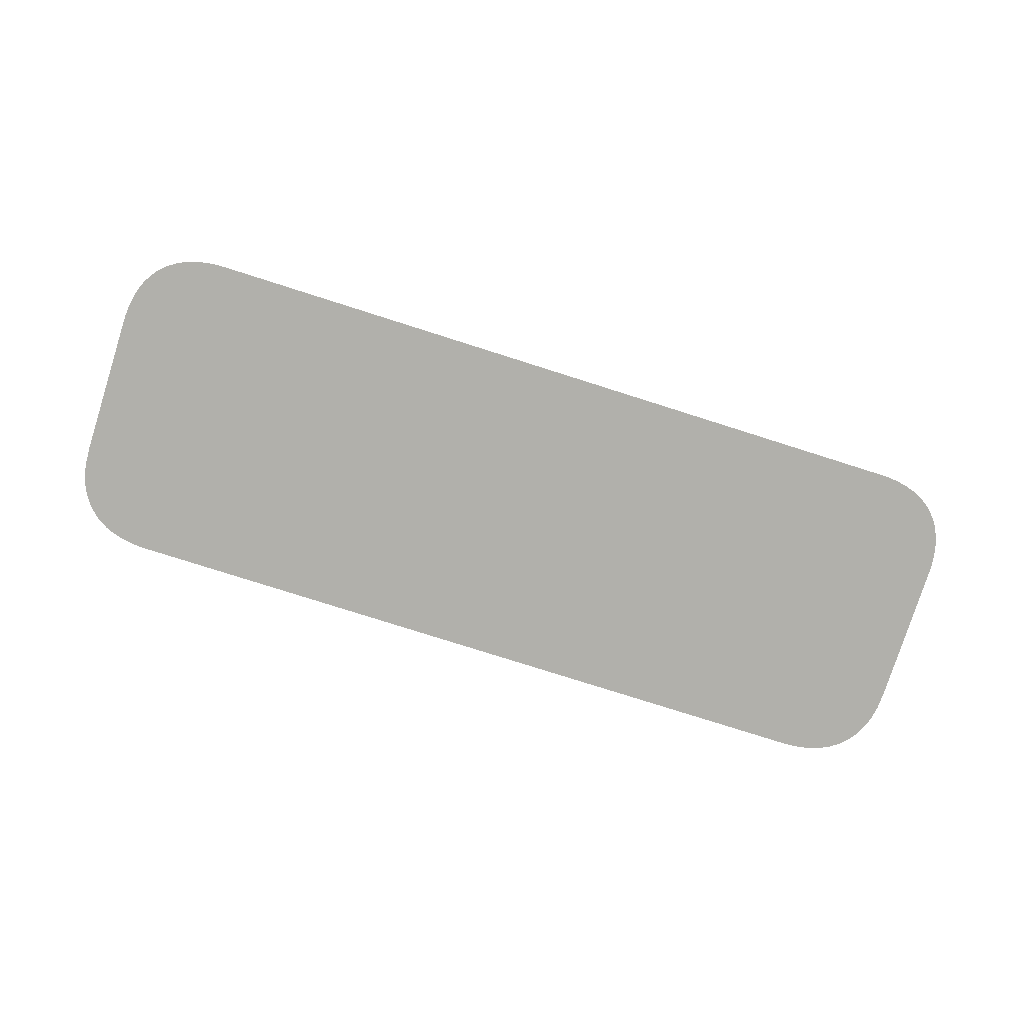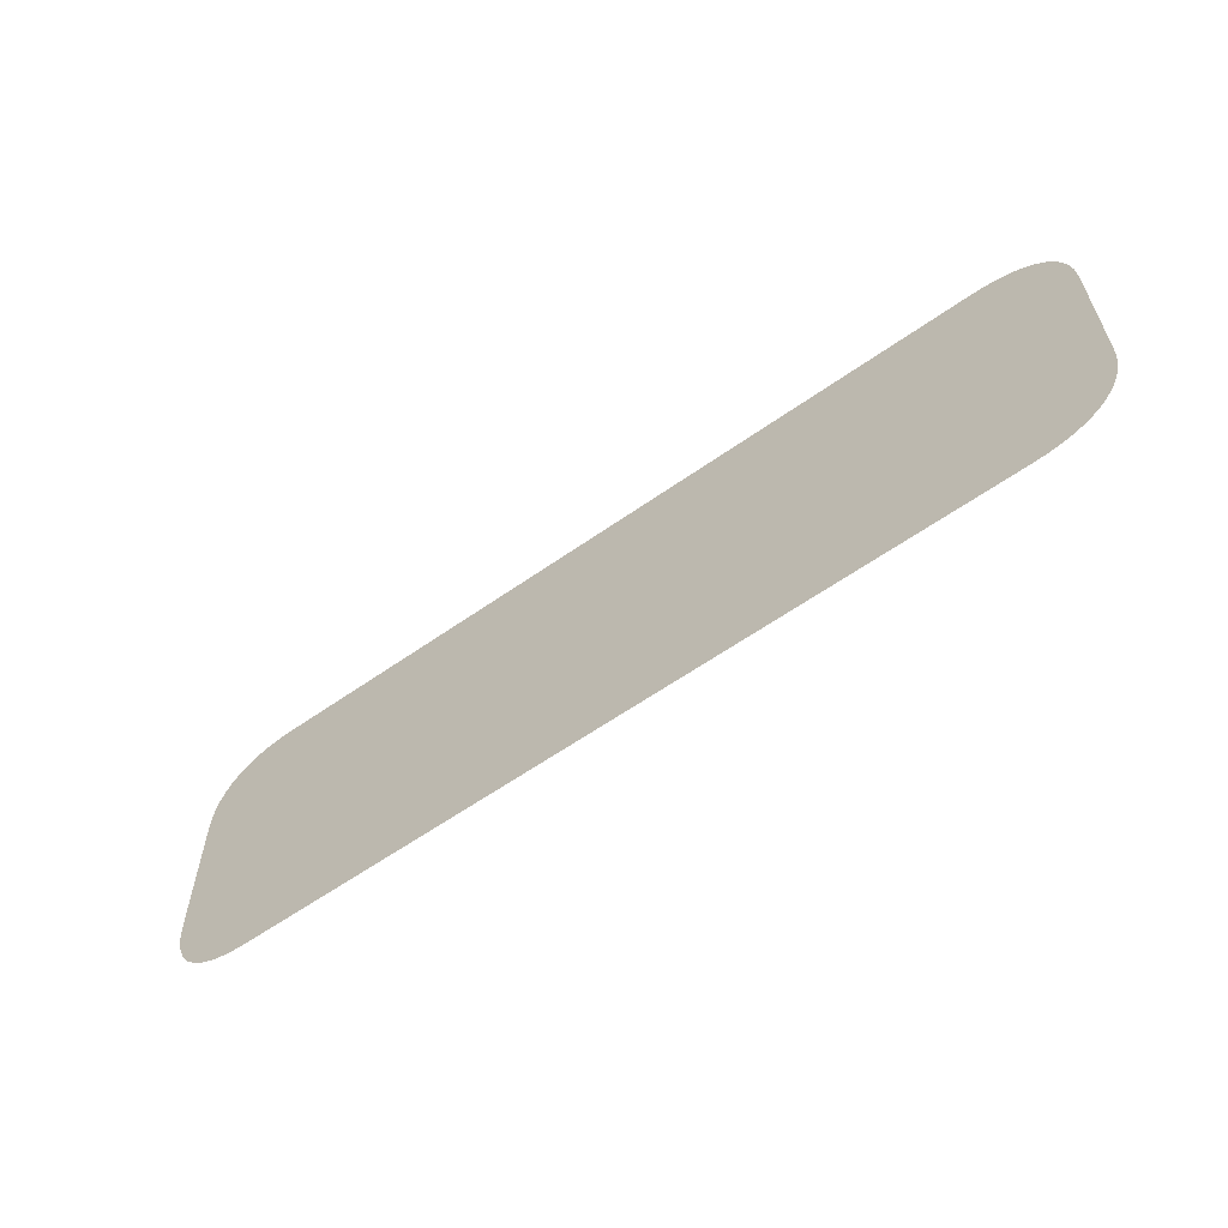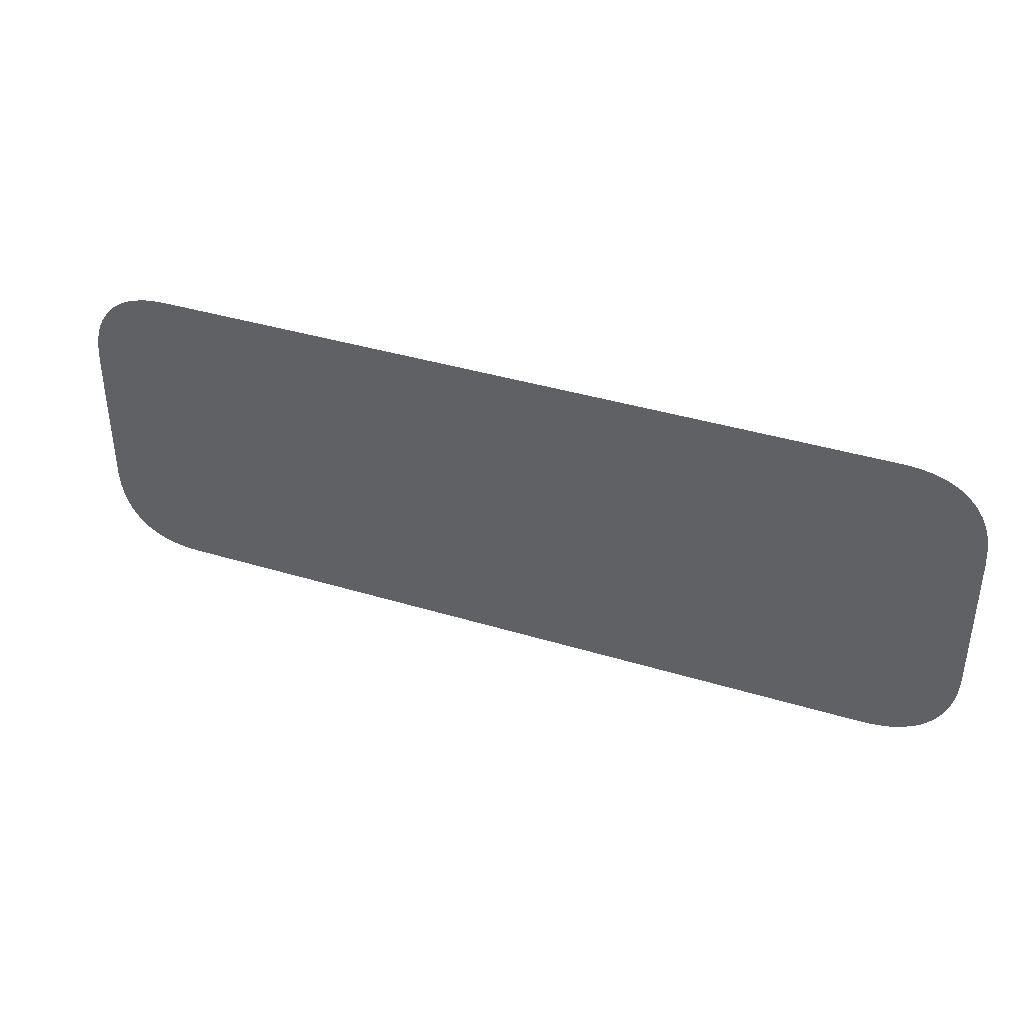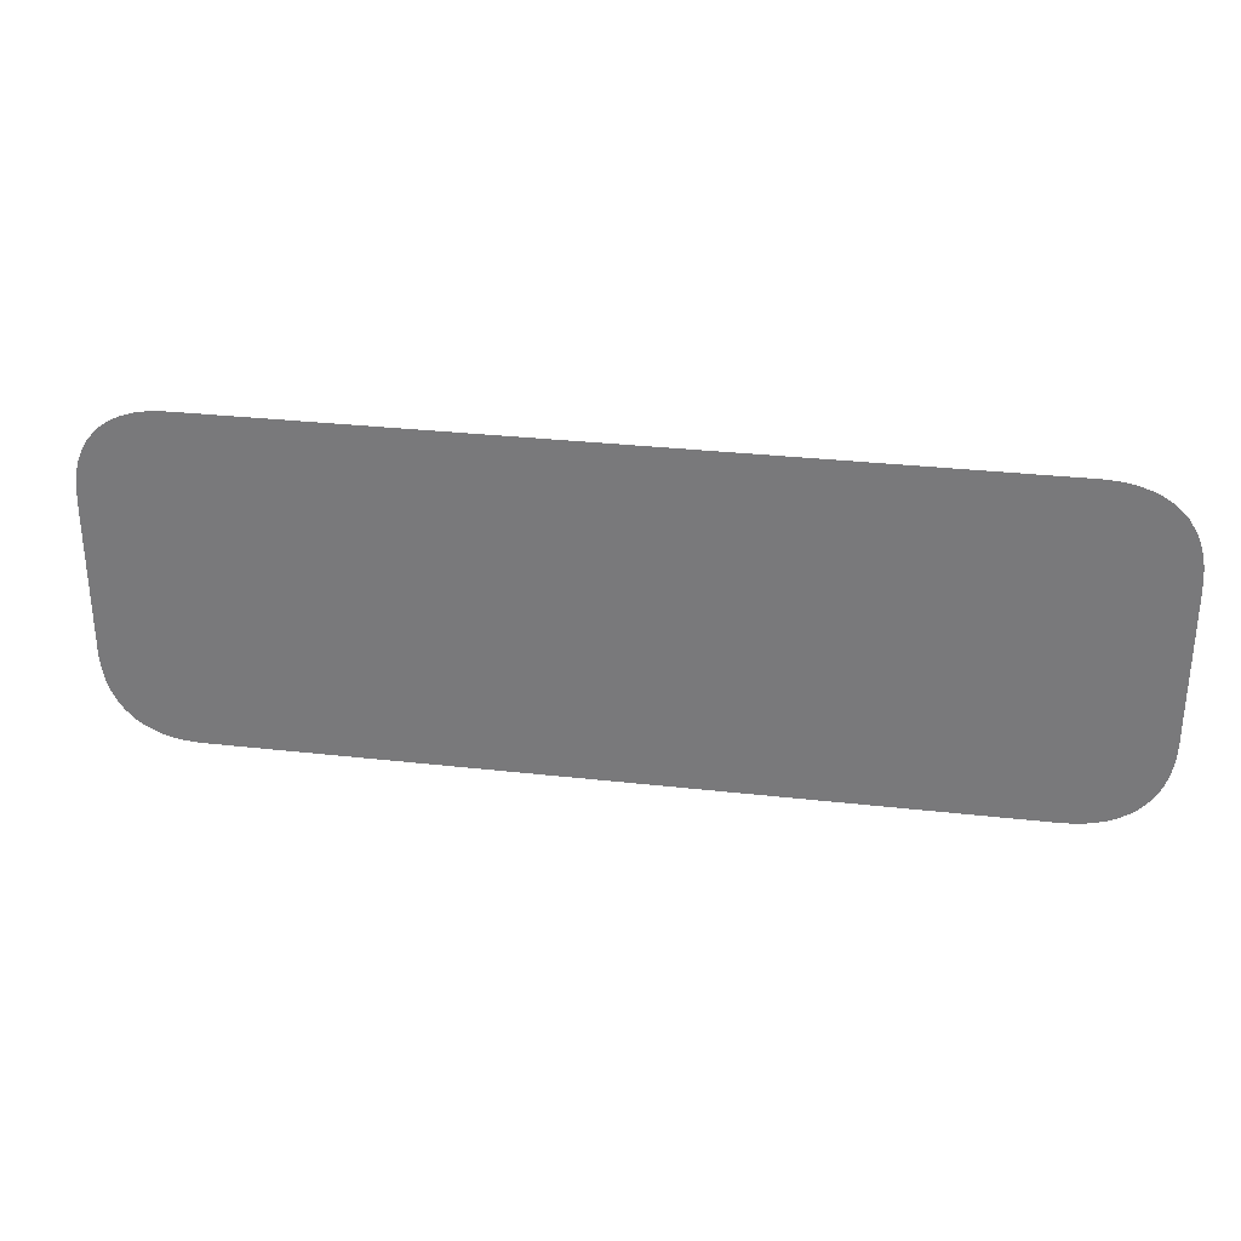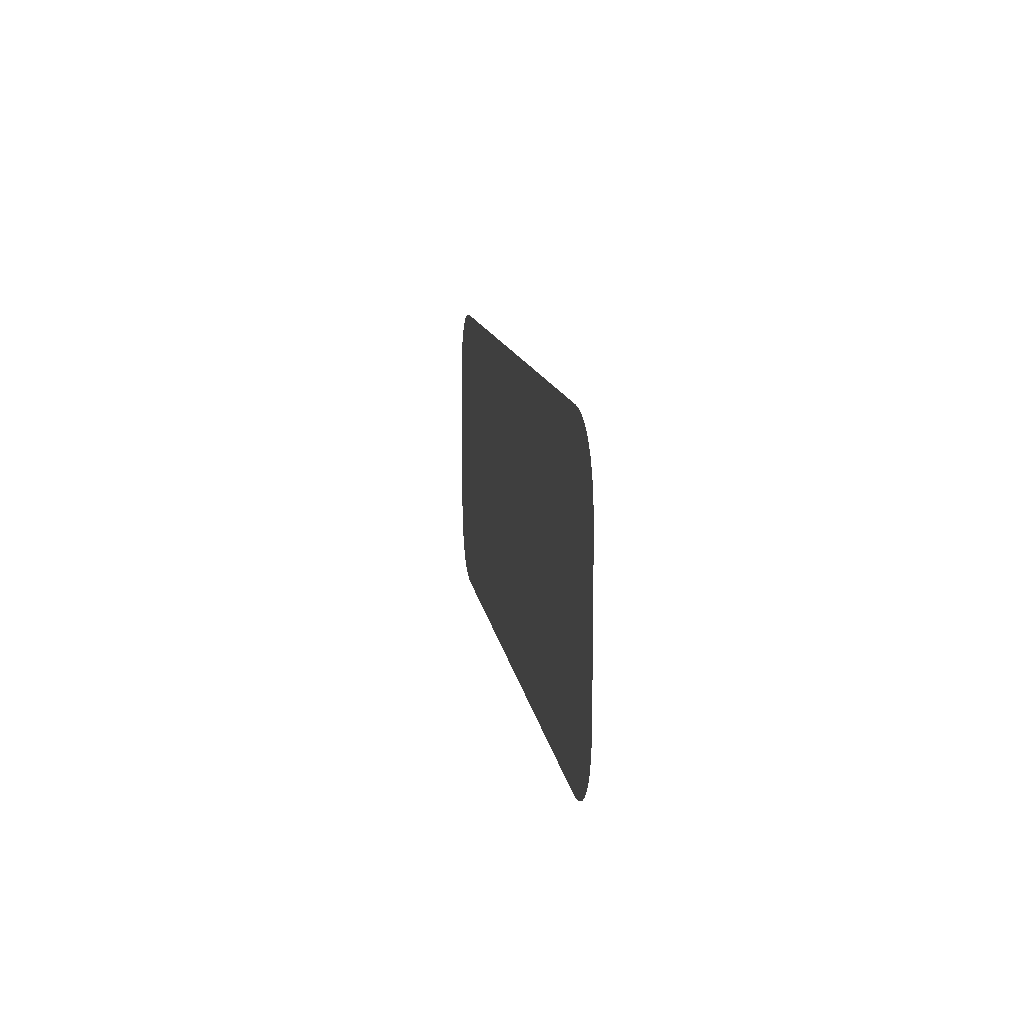
<metadata>
{"format":"obj","ext":"obj","renderer":"f3d","projection":"perspective","resolution":1024,"background":"white","views":[{"elev":-78.4,"azim":-17.6,"up":"+Z"},{"elev":-60.0,"azim":-144.1,"up":"+Y"},{"elev":38.8,"azim":20.9,"up":"+Y"},{"elev":30.6,"azim":-170.7,"up":"+Y"},{"elev":11.4,"azim":-97.7,"up":"+Y"}]}
</metadata>
<code>
v -3.85 -0.6 1.16
v -3.1 -1.35 1.16
v 3.1 -1.35 1.16
v 3.85 -0.6 1.16
v 3.85 0.6 1.16
v 3.1 1.35 1.16
v -3.1 1.35 1.16
v -3.85 0.6 1.16
v -0.6552 -1.35 1.16
v -0.6552 1.35 1.16
v -3.823 -0.8542 1.16
v -0.6552 -0.8542 1.16
v -3.512 -1.265 1.16
v -3.512 -0.8542 1.16
v -3.599 -1.211 1.16
v -3.512 -1.211 1.16
v -3.754 -1.033 1.16
v -3.512 -1.033 1.16
v -3.691 -1.125 1.16
v -3.691 -1.033 1.16
v -3.512 -1.122 1.16
v -3.691 -1.122 1.16
v -3.602 -1.209 1.16
v -3.602 -1.122 1.16
v -3.651 -1.167 1.16
v -3.602 -1.167 1.16
v -3.646 -1.172 1.16
v -3.646 -1.167 1.16
v -3.646 -1.122 1.16
v -3.602 -1.033 1.16
v -3.691 -0.8542 1.16
v -3.796 -0.9435 1.16
v -3.691 -0.9435 1.16
v -3.78 -0.9817 1.16
v -3.78 -0.9435 1.16
v -3.78 -0.8542 1.16
v -2.084 -1.35 1.16
v -2.084 -0.8542 1.16
v -2.798 -1.35 1.16
v -2.798 -0.8542 1.16
v -2.798 -1.211 1.16
v -3.155 -1.349 1.16
v -3.155 -1.211 1.16
v -3.334 -1.328 1.16
v -3.334 -1.211 1.16
v -3.431 -1.301 1.16
v -3.334 -1.301 1.16
v -3.423 -1.303 1.16
v -3.423 -1.301 1.16
v -3.423 -1.211 1.16
v -3.155 -1.301 1.16
v -3.244 -1.343 1.16
v -3.244 -1.301 1.16
v -3.244 -1.211 1.16
v -3.155 -0.8542 1.16
v -3.512 1.265 1.16
v -3.512 0.5744 1.16
v -3.85 0.5744 1.16
v -3.512 -0.1399 1.16
v -3.85 -0.1399 1.16
v -3.512 -0.497 1.16
v -3.85 -0.497 1.16
v -3.848 -0.6756 1.16
v -3.512 -0.6756 1.16
v -3.691 -0.6756 1.16
v -3.84 -0.7649 1.16
v -3.691 -0.7649 1.16
v -3.78 -0.7649 1.16
v -3.78 -0.6756 1.16
v -3.691 -0.497 1.16
v -3.512 0.9315 1.16
v -3.8 0.9315 1.16
v -3.512 0.753 1.16
v -3.842 0.753 1.16
v -3.691 0.753 1.16
v -3.691 0.5744 1.16
v -3.691 0.9315 1.16
v -3.826 0.8423 1.16
v -3.691 0.8423 1.16
v -3.78 0.753 1.16
v -3.78 0.8423 1.16
v -3.78 0.9315 1.16
v -3.512 1.11 1.16
v -3.703 1.11 1.16
v -3.691 1.11 1.16
v -3.761 1.021 1.16
v -3.691 1.021 1.16
v -3.78 0.9816 1.16
v -3.691 1.125 1.16
v -3.512 1.199 1.16
v -3.614 1.199 1.16
v -3.602 1.199 1.16
v -3.602 1.11 1.16
v -3.602 1.209 1.16
v -0.6552 0.5744 1.16
v -2.084 0.5744 1.16
v -2.084 1.35 1.16
v -3.462 1.289 1.16
v -2.084 1.289 1.16
v -2.798 0.5744 1.16
v -2.798 1.289 1.16
v -2.798 1.35 1.16
v -3.155 1.349 1.16
v -3.155 1.289 1.16
v -3.334 1.328 1.16
v -3.334 1.289 1.16
v -3.244 1.343 1.16
v -3.244 1.289 1.16
v 2.202 -1.35 1.16
v 2.202 1.35 1.16
v 2.202 -0.8542 1.16
v 0.7734 -1.35 1.16
v 0.7734 -0.8542 1.16
v 2.202 0.5744 1.16
v 0.7734 0.5744 1.16
v 0.7734 1.35 1.16
v 3.823 -0.8542 1.16
v 3.631 -1.186 1.16
v 3.631 -0.8542 1.16
v 2.916 -1.35 1.16
v 2.916 -0.8542 1.16
v 3.599 -1.211 1.16
v 2.916 -1.211 1.16
v 3.273 -1.339 1.16
v 3.273 -1.211 1.16
v 3.095 -1.35 1.16
v 3.095 -1.211 1.16
v 3.273 -1.301 1.16
v 3.095 -1.301 1.16
v 3.184 -1.348 1.16
v 3.184 -1.301 1.16
v 3.184 -1.211 1.16
v 3.452 -1.293 1.16
v 3.452 -1.211 1.16
v 3.431 -1.301 1.16
v 3.363 -1.321 1.16
v 3.363 -1.301 1.16
v 3.363 -1.211 1.16
v 3.541 -1.25 1.16
v 3.541 -1.211 1.16
v 3.273 -0.8542 1.16
v 3.754 -1.033 1.16
v 3.631 -1.033 1.16
v 3.693 -1.122 1.16
v 3.631 -1.122 1.16
v 3.72 -1.087 1.16
v 3.72 -1.033 1.16
v 3.809 -0.9052 1.16
v 3.809 -0.8542 1.16
v 3.796 -0.9435 1.16
v 3.631 -0.9435 1.16
v 3.72 -0.9435 1.16
v 3.72 -0.8542 1.16
v 3.85 0.5744 1.16
v 3.631 0.5744 1.16
v 3.85 -0.1399 1.16
v 3.631 -0.1399 1.16
v 3.85 -0.497 1.16
v 3.631 -0.497 1.16
v 3.848 -0.6756 1.16
v 3.631 -0.6756 1.16
v 3.809 -0.6756 1.16
v 3.84 -0.7649 1.16
v 3.809 -0.7649 1.16
v 3.809 -0.497 1.16
v 3.631 1.186 1.16
v 3.462 1.289 1.16
v 2.202 1.289 1.16
v 2.916 1.289 1.16
v 2.916 0.5744 1.16
v 2.916 0.9315 1.16
v 3.631 0.9315 1.16
v 3.273 0.5744 1.16
v 3.273 0.9315 1.16
v 3.273 1.289 1.16
v 3.273 1.11 1.16
v 3.631 1.11 1.16
v 3.452 0.9315 1.16
v 3.452 1.11 1.16
v 3.452 1.289 1.16
v 3.614 1.199 1.16
v 3.452 1.199 1.16
v 3.541 1.199 1.16
v 3.541 1.11 1.16
v 3.541 1.25 1.16
v 2.916 1.35 1.16
v 3.273 1.339 1.16
v 3.095 1.35 1.16
v 3.095 1.289 1.16
v 3.184 1.348 1.16
v 3.184 1.289 1.16
v 3.452 1.293 1.16
v 3.363 1.321 1.16
v 3.363 1.289 1.16
v 3.8 0.9315 1.16
v 3.842 0.753 1.16
v 3.631 0.753 1.16
v 3.809 0.753 1.16
v 3.809 0.5744 1.16
v 3.809 0.9052 1.16
v 3.826 0.8423 1.16
v 3.809 0.8423 1.16
v 3.703 1.11 1.16
v 3.761 1.021 1.16
v 3.631 1.021 1.16
v 3.72 1.021 1.16
v 3.72 0.9315 1.16
v 3.72 1.087 1.16
f 203 166 177
f 10 97 99
f 37 9 12
f 14 31 33
f 15 13 16
f 21 18 24
f 17 19 22
f 15 16 21
f 28 26 24
f 27 23 26
f 25 27 28
f 25 28 29
f 30 20 22
f 35 33 31
f 17 20 33
f 32 34 35
f 32 35 36
f 37 38 40
f 41 40 43
f 2 39 41
f 51 43 53
f 49 47 45
f 48 44 47
f 46 48 49
f 46 49 50
f 52 42 51
f 44 52 53
f 47 53 54
f 55 14 18
f 90 56 94
f 76 58 60
f 61 59 60
f 65 64 61
f 14 64 65
f 68 67 65
f 36 31 67
f 11 36 68
f 66 68 69
f 70 62 1
f 73 71 77
f 57 73 76
f 80 74 8
f 81 79 77
f 80 75 79
f 78 74 80
f 72 78 81
f 71 83 93
f 84 86 87
f 88 82 77
f 88 72 82
f 89 84 85
f 83 90 93
f 89 85 93
f 94 91 92
f 38 12 95
f 100 57 59
f 101 99 97
f 100 96 99
f 73 57 100
f 7 103 104
f 107 108 104
f 105 98 106
f 105 106 108
f 168 110 116
f 112 109 111
f 9 112 113
f 111 114 113
f 12 113 115
f 95 115 116
f 148 117 149
f 141 125 138
f 109 120 123
f 139 122 140
f 128 125 131
f 120 126 129
f 124 128 131
f 130 131 129
f 129 131 132
f 133 134 138
f 136 135 137
f 136 137 128
f 128 137 138
f 139 140 134
f 121 123 127
f 146 142 147
f 118 144 145
f 146 147 143
f 148 149 153
f 142 150 152
f 143 147 152
f 151 152 153
f 156 154 199
f 111 121 170
f 156 157 159
f 4 158 165
f 163 160 162
f 161 119 153
f 117 163 164
f 161 162 165
f 167 192 180
f 181 185 183
f 169 168 114
f 173 155 197
f 170 173 174
f 171 174 176
f 178 172 205
f 174 178 179
f 194 175 176
f 183 184 177
f 179 184 183
f 167 180 182
f 168 169 186
f 187 190 191
f 169 189 188
f 6 188 189
f 192 193 194
f 193 187 175
f 201 200 202
f 196 198 199
f 155 199 198
f 207 172 197
f 201 202 198
f 204 208 206
f 204 206 207
f 172 207 206
f 203 177 205
f 96 95 10
f 99 96 10
f 12 38 37
f 33 20 30
f 30 18 14
f 14 33 30
f 18 30 24
f 22 20 17
f 26 23 15
f 21 24 26
f 26 15 21
f 24 29 28
f 26 28 27
f 29 22 19
f 19 25 29
f 29 24 30
f 30 22 29
f 31 36 35
f 33 35 34
f 34 17 33
f 36 11 32
f 41 39 37
f 37 40 41
f 40 55 43
f 51 42 2
f 41 43 51
f 51 2 41
f 43 54 53
f 45 50 49
f 47 49 48
f 50 16 13
f 50 13 46
f 51 53 52
f 53 47 44
f 54 45 47
f 21 16 50
f 54 43 55
f 18 45 55
f 55 45 54
f 45 18 21
f 21 50 45
f 94 92 90
f 60 59 57
f 60 57 76
f 60 62 70
f 70 61 60
f 61 70 65
f 67 31 14
f 14 65 67
f 65 69 68
f 67 68 36
f 68 66 11
f 69 63 66
f 1 63 69
f 69 65 70
f 70 1 69
f 79 75 73
f 73 77 79
f 73 75 76
f 8 58 76
f 8 75 80
f 76 75 8
f 77 82 81
f 79 81 80
f 80 81 78
f 81 82 72
f 93 85 87
f 87 77 71
f 71 93 87
f 87 85 84
f 77 87 86
f 77 86 88
f 90 92 93
f 93 92 91
f 91 89 93
f 95 96 38
f 64 14 55
f 40 38 96
f 55 40 100
f 100 59 55
f 96 100 40
f 55 59 61
f 55 61 64
f 97 102 101
f 99 101 100
f 106 98 90
f 108 83 71
f 100 101 104
f 100 71 73
f 104 71 100
f 71 104 108
f 98 56 90
f 83 108 106
f 90 83 106
f 101 102 7
f 104 101 7
f 104 103 107
f 108 107 105
f 116 115 114
f 116 114 168
f 111 113 112
f 113 12 9
f 114 115 113
f 115 95 12
f 116 10 95
f 140 118 145
f 134 143 151
f 151 119 141
f 141 138 151
f 151 138 134
f 140 122 118
f 143 134 140
f 145 143 140
f 121 111 109
f 123 121 109
f 125 132 131
f 127 123 120
f 129 127 120
f 131 130 124
f 129 126 3
f 3 130 129
f 132 127 129
f 138 137 135
f 138 135 133
f 128 124 136
f 138 125 128
f 134 133 139
f 132 125 141
f 127 132 121
f 141 121 132
f 143 145 144
f 143 144 146
f 153 152 150
f 153 150 148
f 152 147 142
f 152 151 143
f 153 119 151
f 155 157 156
f 199 155 156
f 141 119 161
f 157 155 173
f 121 157 170
f 170 114 111
f 173 170 157
f 159 157 121
f 161 159 141
f 121 141 159
f 165 158 156
f 156 159 165
f 162 160 4
f 4 165 162
f 162 164 163
f 153 149 164
f 164 162 161
f 161 153 164
f 164 149 117
f 165 159 161
f 114 170 171
f 171 169 114
f 197 172 178
f 178 174 173
f 173 197 178
f 174 171 170
f 176 175 191
f 189 169 171
f 171 176 189
f 191 189 176
f 205 177 184
f 184 179 178
f 205 184 178
f 179 176 174
f 182 180 194
f 176 179 182
f 182 194 176
f 177 166 181
f 181 183 177
f 183 182 179
f 182 183 185
f 182 185 167
f 186 110 168
f 191 175 187
f 188 186 169
f 189 191 190
f 189 190 6
f 194 180 192
f 175 194 193
f 199 154 5
f 5 196 199
f 198 197 155
f 200 195 207
f 197 198 202
f 202 207 197
f 207 202 200
f 198 196 201
f 207 195 204
f 206 205 172
f 205 206 208
f 205 208 203

</code>
